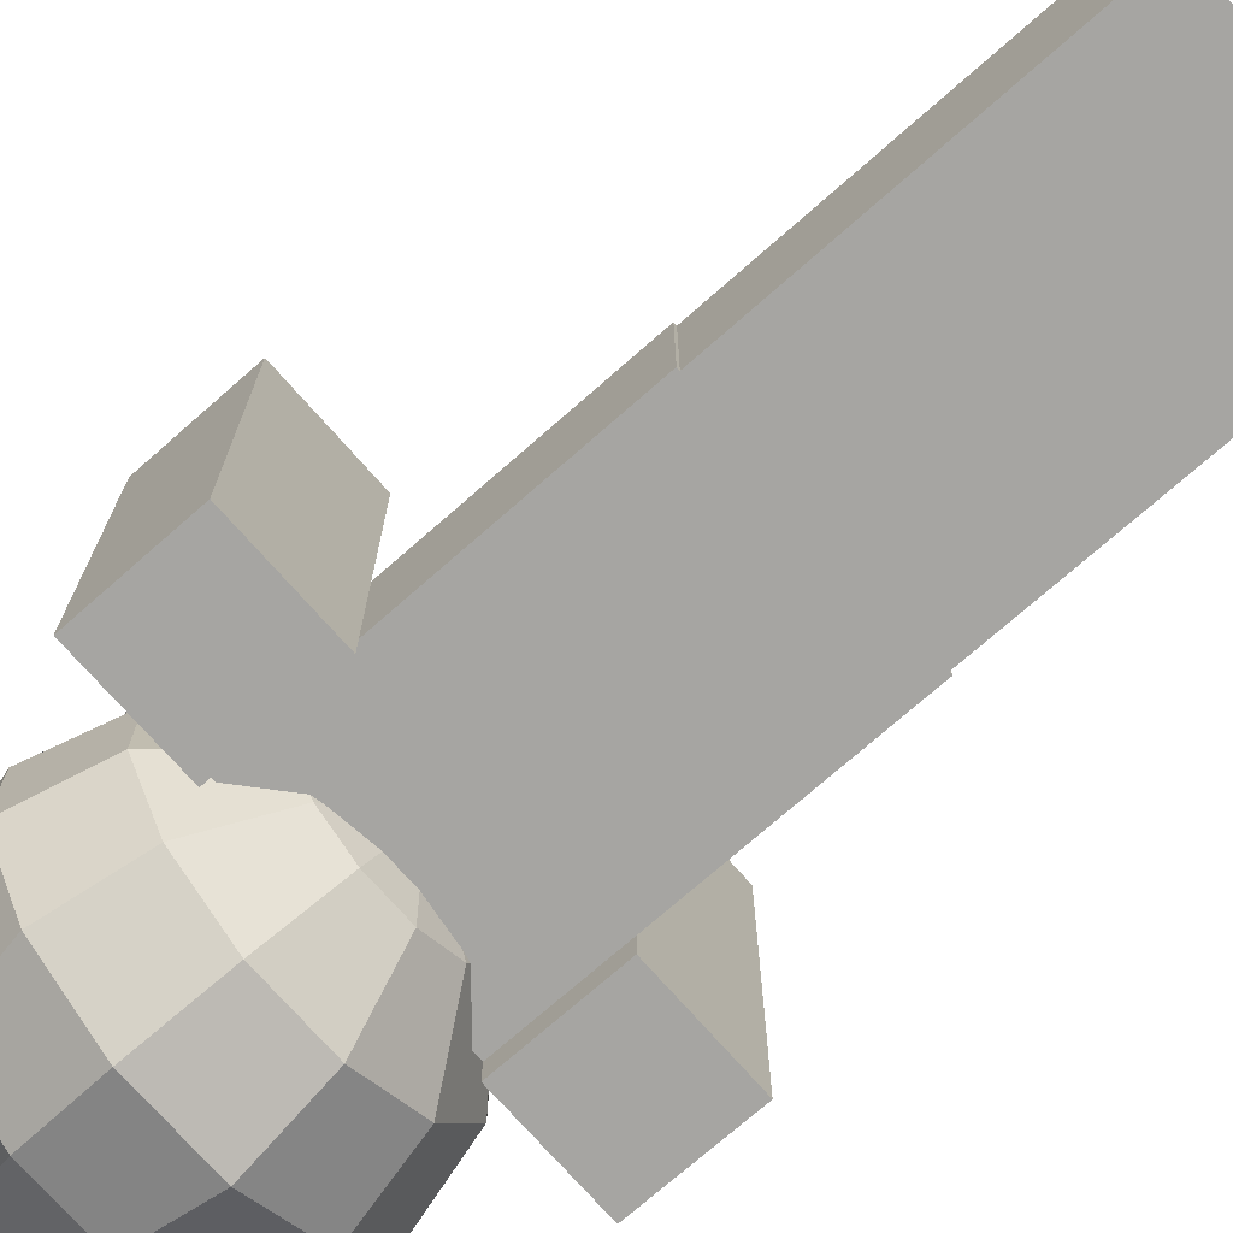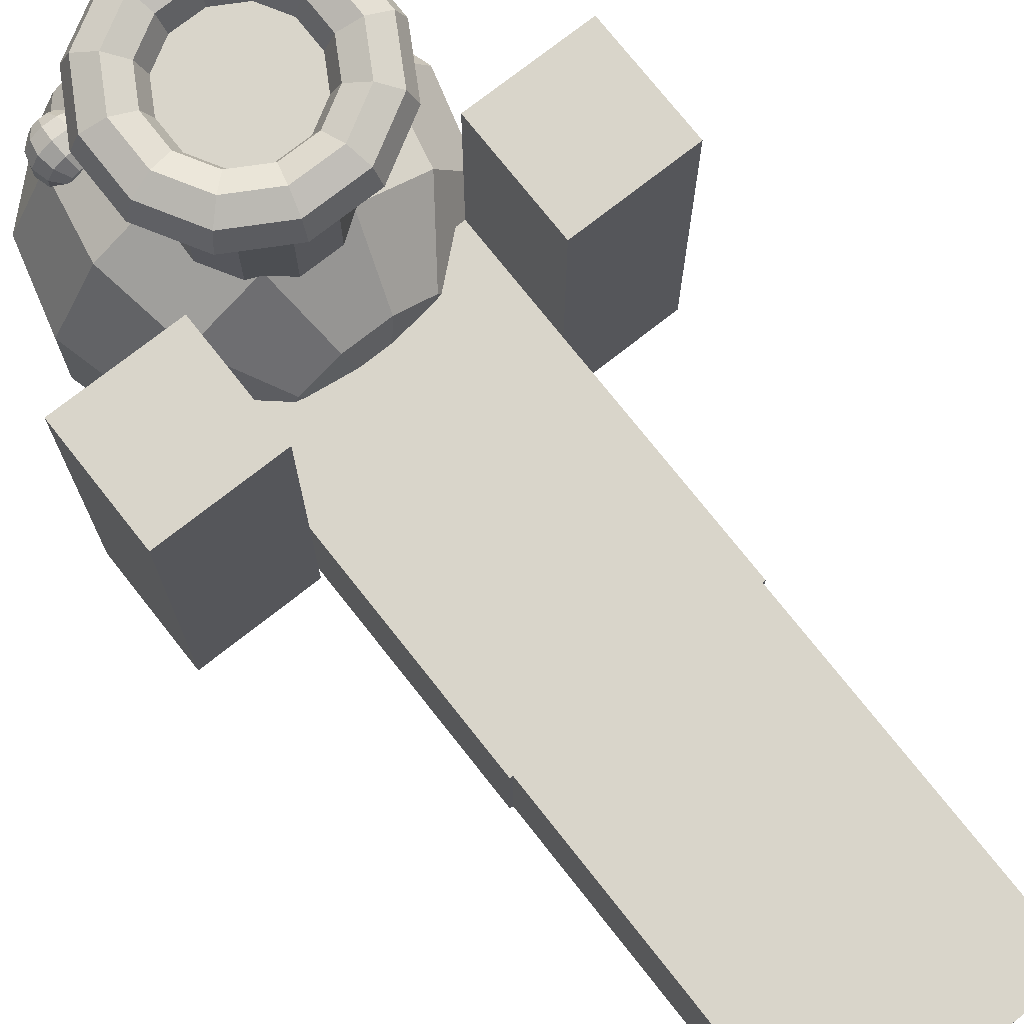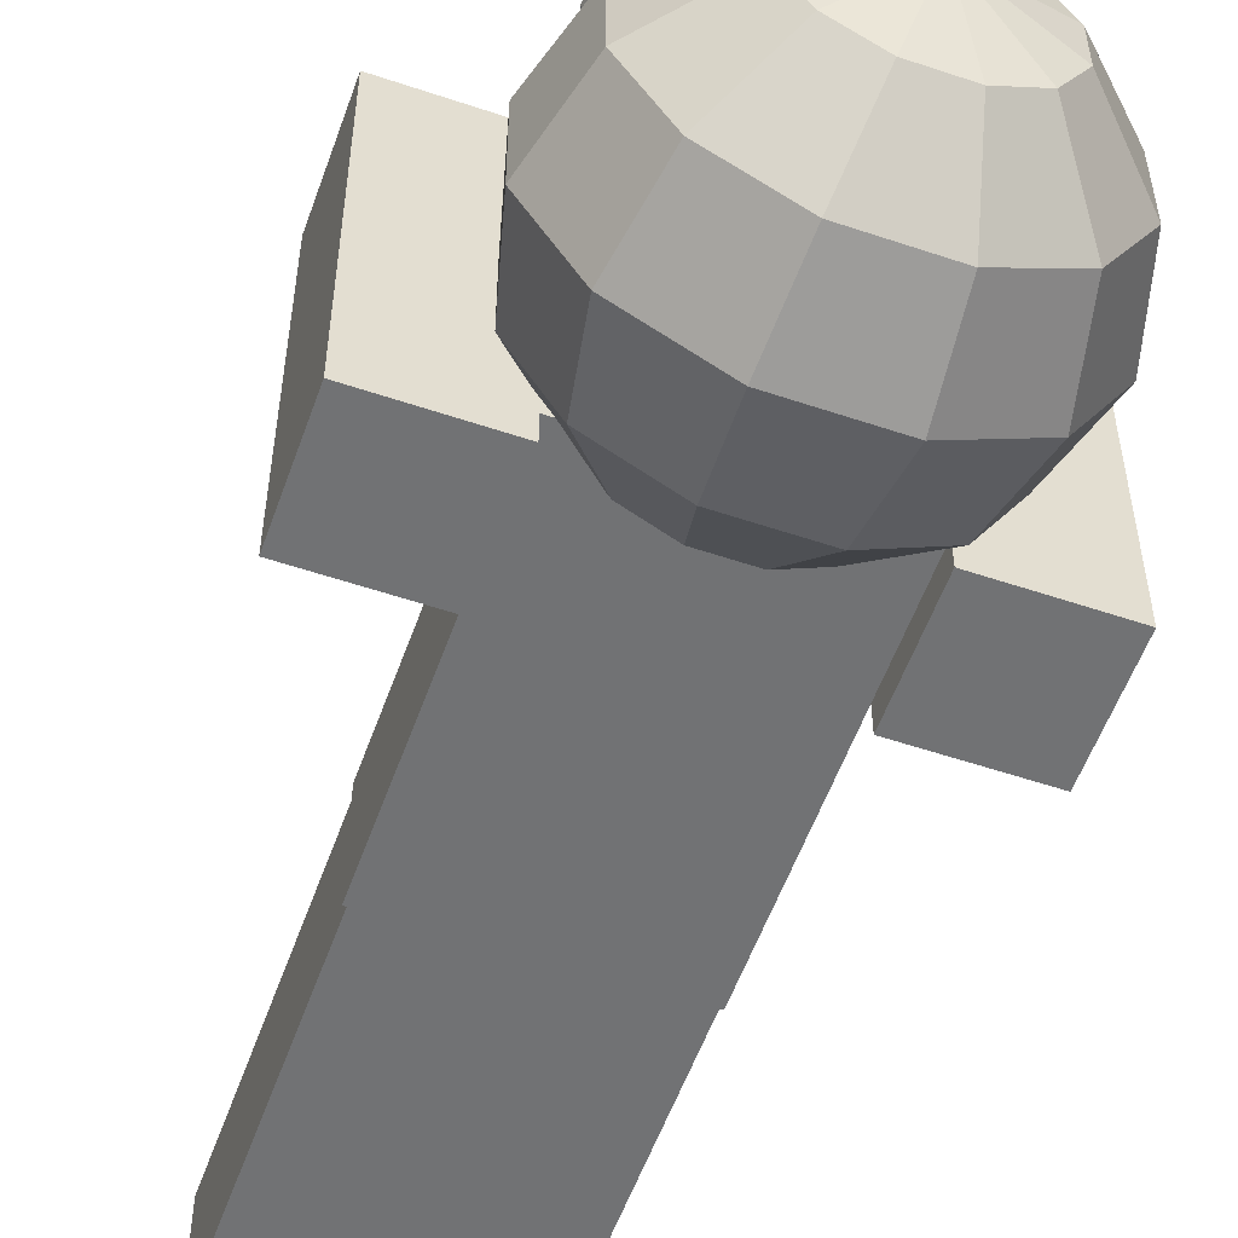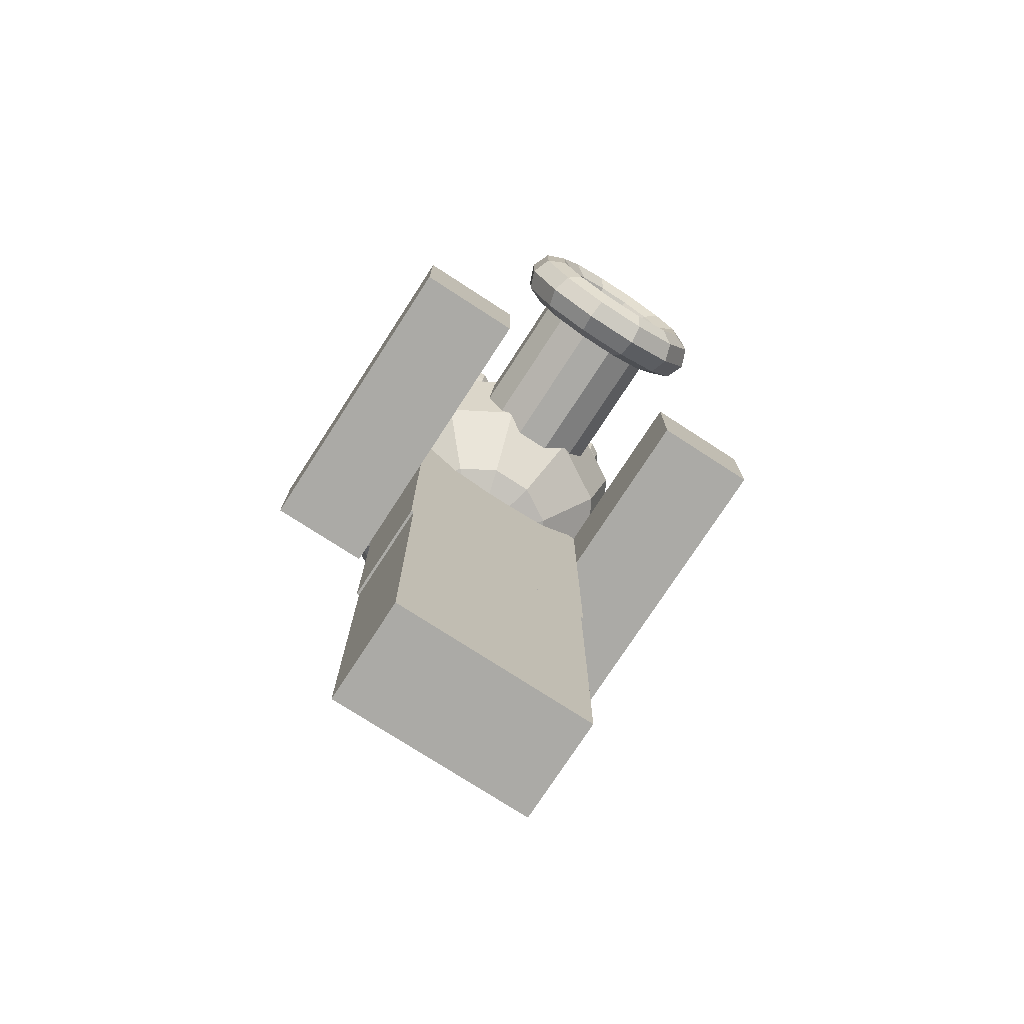
<metadata>
{"format":"obj","ext":"obj","renderer":"f3d","projection":"perspective","resolution":1024,"background":"white","views":[{"elev":-73.7,"azim":-48.7,"up":"+Z"},{"elev":74.4,"azim":-38.2,"up":"+Z"},{"elev":-55.6,"azim":160.5,"up":"+Z"},{"elev":-75.7,"azim":-33.0,"up":"+Y"}]}
</metadata>
<code>
o sphere
v 0 1.375 0
v 0 2.125 0
v 0.05024 2.075 0.1875
v 0.08702 1.938 0.3248
v 0.1005 1.75 0.375
v 0.08702 1.562 0.3248
v 0.05024 1.425 0.1875
v 0.1373 2.075 0.1373
v 0.2377 1.938 0.2377
v 0.2745 1.75 0.2745
v 0.2377 1.562 0.2377
v 0.1373 1.425 0.1373
v 0.1875 2.075 0.05024
v 0.3248 1.938 0.08702
v 0.375 1.75 0.1005
v 0.3248 1.562 0.08702
v 0.1875 1.425 0.05024
v 0.1875 2.075 -0.05024
v 0.3248 1.938 -0.08702
v 0.375 1.75 -0.1005
v 0.3248 1.562 -0.08702
v 0.1875 1.425 -0.05024
v 0.1373 2.075 -0.1373
v 0.2377 1.938 -0.2377
v 0.2745 1.75 -0.2745
v 0.2377 1.562 -0.2377
v 0.1373 1.425 -0.1373
v 0.05024 2.075 -0.1875
v 0.08702 1.938 -0.3248
v 0.1005 1.75 -0.375
v 0.08702 1.562 -0.3248
v 0.05024 1.425 -0.1875
v -0.05024 2.075 -0.1875
v -0.08702 1.938 -0.3248
v -0.1005 1.75 -0.375
v -0.08702 1.562 -0.3248
v -0.05024 1.425 -0.1875
v -0.1373 2.075 -0.1373
v -0.2377 1.938 -0.2377
v -0.2745 1.75 -0.2745
v -0.2377 1.562 -0.2377
v -0.1373 1.425 -0.1373
v -0.1875 2.075 -0.05024
v -0.3248 1.938 -0.08702
v -0.375 1.75 -0.1005
v -0.3248 1.562 -0.08702
v -0.1875 1.425 -0.05024
v -0.1875 2.075 0.05024
v -0.3248 1.938 0.08702
v -0.375 1.75 0.1005
v -0.3248 1.562 0.08702
v -0.1875 1.425 0.05024
v -0.1373 2.075 0.1373
v -0.2377 1.938 0.2377
v -0.2745 1.75 0.2745
v -0.2377 1.562 0.2377
v -0.1373 1.425 0.1373
v -0.05024 2.075 0.1875
v -0.08702 1.938 0.3248
v -0.1005 1.75 0.375
v -0.08702 1.562 0.3248
v -0.05024 1.425 0.1875
f 3 8 2
f 3 4 9 8
f 4 5 10 9
f 5 6 11 10
f 6 7 12 11
f 12 7 1
f 8 13 2
f 8 9 14 13
f 9 10 15 14
f 10 11 16 15
f 11 12 17 16
f 17 12 1
f 13 18 2
f 13 14 19 18
f 14 15 20 19
f 15 16 21 20
f 16 17 22 21
f 22 17 1
f 18 23 2
f 18 19 24 23
f 19 20 25 24
f 20 21 26 25
f 21 22 27 26
f 27 22 1
f 23 28 2
f 23 24 29 28
f 24 25 30 29
f 25 26 31 30
f 26 27 32 31
f 32 27 1
f 28 33 2
f 28 29 34 33
f 29 30 35 34
f 30 31 36 35
f 31 32 37 36
f 37 32 1
f 33 38 2
f 33 34 39 38
f 34 35 40 39
f 35 36 41 40
f 36 37 42 41
f 42 37 1
f 38 43 2
f 38 39 44 43
f 39 40 45 44
f 40 41 46 45
f 41 42 47 46
f 47 42 1
f 43 48 2
f 43 44 49 48
f 44 45 50 49
f 45 46 51 50
f 46 47 52 51
f 52 47 1
f 48 53 2
f 48 49 54 53
f 49 50 55 54
f 50 51 56 55
f 51 52 57 56
f 57 52 1
f 53 58 2
f 53 54 59 58
f 54 55 60 59
f 55 56 61 60
f 56 57 62 61
f 62 57 1
f 58 3 2
f 58 59 4 3
f 59 60 5 4
f 60 61 6 5
f 61 62 7 6
f 7 62 1
o cylinder
v 0 1.688 0.1875
v 0 1.688 0.6875
v 0.04187 1.531 0.1875
v 0.04187 1.531 0.6875
v 0.1144 1.573 0.1875
v 0.1144 1.573 0.6875
v 0.1562 1.646 0.1875
v 0.1562 1.646 0.6875
v 0.1562 1.729 0.1875
v 0.1562 1.729 0.6875
v 0.1144 1.802 0.1875
v 0.1144 1.802 0.6875
v 0.04187 1.844 0.1875
v 0.04187 1.844 0.6875
v -0.04187 1.844 0.1875
v -0.04187 1.844 0.6875
v -0.1144 1.802 0.1875
v -0.1144 1.802 0.6875
v -0.1562 1.729 0.1875
v -0.1562 1.729 0.6875
v -0.1562 1.646 0.1875
v -0.1562 1.646 0.6875
v -0.1144 1.573 0.1875
v -0.1144 1.573 0.6875
v -0.04187 1.531 0.1875
v -0.04187 1.531 0.6875
f 67 65 63
f 65 67 68 66
f 66 68 64
f 69 67 63
f 67 69 70 68
f 68 70 64
f 71 69 63
f 69 71 72 70
f 70 72 64
f 73 71 63
f 71 73 74 72
f 72 74 64
f 75 73 63
f 73 75 76 74
f 74 76 64
f 77 75 63
f 75 77 78 76
f 76 78 64
f 79 77 63
f 77 79 80 78
f 78 80 64
f 81 79 63
f 79 81 82 80
f 80 82 64
f 83 81 63
f 81 83 84 82
f 82 84 64
f 85 83 63
f 83 85 86 84
f 84 86 64
f 87 85 63
f 85 87 88 86
f 86 88 64
f 65 87 63
f 87 65 66 88
f 88 66 64
o torus
v 0.05024 1.5 0.7522
v 0.06208 1.456 0.7333
v 0.06699 1.438 0.6875
v 0.06208 1.456 0.6417
v 0.05024 1.5 0.6228
v 0.0384 1.544 0.6417
v 0.03349 1.563 0.6875
v 0.0384 1.544 0.7333
v 0.1373 1.55 0.7522
v 0.1696 1.518 0.7333
v 0.183 1.504 0.6875
v 0.1696 1.518 0.6417
v 0.1373 1.55 0.6228
v 0.1049 1.583 0.6417
v 0.09151 1.596 0.6875
v 0.1049 1.583 0.7333
v 0.1875 1.637 0.7522
v 0.2317 1.625 0.7333
v 0.25 1.621 0.6875
v 0.2317 1.625 0.6417
v 0.1875 1.637 0.6228
v 0.1433 1.649 0.6417
v 0.125 1.654 0.6875
v 0.1433 1.649 0.7333
v 0.1875 1.738 0.7522
v 0.2317 1.75 0.7333
v 0.25 1.754 0.6875
v 0.2317 1.75 0.6417
v 0.1875 1.738 0.6228
v 0.1433 1.726 0.6417
v 0.125 1.721 0.6875
v 0.1433 1.726 0.7333
v 0.1373 1.825 0.7522
v 0.1696 1.857 0.7333
v 0.183 1.871 0.6875
v 0.1696 1.857 0.6417
v 0.1373 1.825 0.6228
v 0.1049 1.792 0.6417
v 0.09151 1.779 0.6875
v 0.1049 1.792 0.7333
v 0.05024 1.875 0.7522
v 0.06208 1.919 0.7333
v 0.06699 1.938 0.6875
v 0.06208 1.919 0.6417
v 0.05024 1.875 0.6228
v 0.0384 1.831 0.6417
v 0.03349 1.813 0.6875
v 0.0384 1.831 0.7333
v -0.05024 1.875 0.7522
v -0.06208 1.919 0.7333
v -0.06699 1.938 0.6875
v -0.06208 1.919 0.6417
v -0.05024 1.875 0.6228
v -0.0384 1.831 0.6417
v -0.03349 1.813 0.6875
v -0.0384 1.831 0.7333
v -0.1373 1.825 0.7522
v -0.1696 1.857 0.7333
v -0.183 1.871 0.6875
v -0.1696 1.857 0.6417
v -0.1373 1.825 0.6228
v -0.1049 1.792 0.6417
v -0.09151 1.779 0.6875
v -0.1049 1.792 0.7333
v -0.1875 1.738 0.7522
v -0.2317 1.75 0.7333
v -0.25 1.754 0.6875
v -0.2317 1.75 0.6417
v -0.1875 1.738 0.6228
v -0.1433 1.726 0.6417
v -0.125 1.721 0.6875
v -0.1433 1.726 0.7333
v -0.1875 1.637 0.7522
v -0.2317 1.625 0.7333
v -0.25 1.621 0.6875
v -0.2317 1.625 0.6417
v -0.1875 1.637 0.6228
v -0.1433 1.649 0.6417
v -0.125 1.654 0.6875
v -0.1433 1.649 0.7333
v -0.1373 1.55 0.7522
v -0.1696 1.518 0.7333
v -0.183 1.504 0.6875
v -0.1696 1.518 0.6417
v -0.1373 1.55 0.6228
v -0.1049 1.583 0.6417
v -0.09151 1.596 0.6875
v -0.1049 1.583 0.7333
v -0.05024 1.5 0.7522
v -0.06208 1.456 0.7333
v -0.06699 1.438 0.6875
v -0.06208 1.456 0.6417
v -0.05024 1.5 0.6228
v -0.0384 1.544 0.6417
v -0.03349 1.563 0.6875
v -0.0384 1.544 0.7333
f 89 90 98 97
f 90 91 99 98
f 91 92 100 99
f 92 93 101 100
f 93 94 102 101
f 94 95 103 102
f 95 96 104 103
f 96 89 97 104
f 97 98 106 105
f 98 99 107 106
f 99 100 108 107
f 100 101 109 108
f 101 102 110 109
f 102 103 111 110
f 103 104 112 111
f 104 97 105 112
f 105 106 114 113
f 106 107 115 114
f 107 108 116 115
f 108 109 117 116
f 109 110 118 117
f 110 111 119 118
f 111 112 120 119
f 112 105 113 120
f 113 114 122 121
f 114 115 123 122
f 115 116 124 123
f 116 117 125 124
f 117 118 126 125
f 118 119 127 126
f 119 120 128 127
f 120 113 121 128
f 121 122 130 129
f 122 123 131 130
f 123 124 132 131
f 124 125 133 132
f 125 126 134 133
f 126 127 135 134
f 127 128 136 135
f 128 121 129 136
f 129 130 138 137
f 130 131 139 138
f 131 132 140 139
f 132 133 141 140
f 133 134 142 141
f 134 135 143 142
f 135 136 144 143
f 136 129 137 144
f 137 138 146 145
f 138 139 147 146
f 139 140 148 147
f 140 141 149 148
f 141 142 150 149
f 142 143 151 150
f 143 144 152 151
f 144 137 145 152
f 145 146 154 153
f 146 147 155 154
f 147 148 156 155
f 148 149 157 156
f 149 150 158 157
f 150 151 159 158
f 151 152 160 159
f 152 145 153 160
f 153 154 162 161
f 154 155 163 162
f 155 156 164 163
f 156 157 165 164
f 157 158 166 165
f 158 159 167 166
f 159 160 168 167
f 160 153 161 168
f 161 162 170 169
f 162 163 171 170
f 163 164 172 171
f 164 165 173 172
f 165 166 174 173
f 166 167 175 174
f 167 168 176 175
f 168 161 169 176
f 169 170 178 177
f 170 171 179 178
f 171 172 180 179
f 172 173 181 180
f 173 174 182 181
f 174 175 183 182
f 175 176 184 183
f 176 169 177 184
f 177 178 90 89
f 178 179 91 90
f 179 180 92 91
f 180 181 93 92
f 181 182 94 93
f 182 183 95 94
f 183 184 96 95
f 184 177 89 96
o body
v 0.25 1.5 0.125
v 0.25 1.5 -0.125
v 0.25 0.75 0.125
v 0.25 0.75 -0.125
v -0.25 1.5 0.125
v -0.25 1.5 -0.125
v -0.25 0.75 0.125
v -0.25 0.75 -0.125
f 188 186 185 187
f 191 189 190 192
f 185 186 190 189
f 188 187 191 192
f 187 185 189 191
f 192 190 186 188
o leftArm
v 0.5 1.25 0.5625
v 0.5 1.5 0.5625
v 0.5 1.25 -0.1875
v 0.5 1.5 -0.1875
v 0.25 1.25 0.5625
v 0.25 1.5 0.5625
v 0.25 1.25 -0.1875
v 0.25 1.5 -0.1875
f 196 194 193 195
f 199 197 198 200
f 193 194 198 197
f 196 195 199 200
f 195 193 197 199
f 200 198 194 196
o rightArm
v -0.25 1.25 0.5625
v -0.25 1.5 0.5625
v -0.25 1.25 -0.1875
v -0.25 1.5 -0.1875
v -0.5 1.25 0.5625
v -0.5 1.5 0.5625
v -0.5 1.25 -0.1875
v -0.5 1.5 -0.1875
f 204 202 201 203
f 207 205 206 208
f 201 202 206 205
f 204 203 207 208
f 203 201 205 207
f 208 206 202 204
o leftLeg
v 0.2437 0.75 0.125
v 0.2437 0.75 -0.125
v 0.2437 0 0.125
v 0.2437 0 -0.125
v -0.00625 0.75 0.125
v -0.00625 0.75 -0.125
v -0.00625 0 0.125
v -0.00625 0 -0.125
f 212 210 209 211
f 215 213 214 216
f 209 210 214 213
f 212 211 215 216
f 211 209 213 215
f 216 214 210 212
o sphere
v -0.1938 1.875 0.25
v -0.1938 2 0.25
v -0.1854 1.992 0.2812
v -0.1792 1.969 0.3041
v -0.177 1.938 0.3125
v -0.1792 1.906 0.3041
v -0.1854 1.883 0.2812
v -0.1709 1.992 0.2729
v -0.1541 1.969 0.2896
v -0.148 1.938 0.2958
v -0.1541 1.906 0.2896
v -0.1709 1.883 0.2729
v -0.1625 1.992 0.2584
v -0.1396 1.969 0.2645
v -0.1313 1.938 0.2667
v -0.1396 1.906 0.2645
v -0.1625 1.883 0.2584
v -0.1625 1.992 0.2416
v -0.1396 1.969 0.2355
v -0.1313 1.938 0.2333
v -0.1396 1.906 0.2355
v -0.1625 1.883 0.2416
v -0.1709 1.992 0.2271
v -0.1541 1.969 0.2104
v -0.148 1.938 0.2042
v -0.1541 1.906 0.2104
v -0.1709 1.883 0.2271
v -0.1854 1.992 0.2188
v -0.1792 1.969 0.1959
v -0.177 1.938 0.1875
v -0.1792 1.906 0.1959
v -0.1854 1.883 0.2188
v -0.2021 1.992 0.2188
v -0.2083 1.969 0.1959
v -0.2105 1.938 0.1875
v -0.2083 1.906 0.1959
v -0.2021 1.883 0.2188
v -0.2166 1.992 0.2271
v -0.2334 1.969 0.2104
v -0.2395 1.938 0.2042
v -0.2334 1.906 0.2104
v -0.2166 1.883 0.2271
v -0.225 1.992 0.2416
v -0.2479 1.969 0.2355
v -0.2562 1.938 0.2333
v -0.2479 1.906 0.2355
v -0.225 1.883 0.2416
v -0.225 1.992 0.2584
v -0.2479 1.969 0.2645
v -0.2562 1.938 0.2667
v -0.2479 1.906 0.2645
v -0.225 1.883 0.2584
v -0.2166 1.992 0.2729
v -0.2334 1.969 0.2896
v -0.2395 1.938 0.2958
v -0.2334 1.906 0.2896
v -0.2166 1.883 0.2729
v -0.2021 1.992 0.2812
v -0.2083 1.969 0.3041
v -0.2105 1.938 0.3125
v -0.2083 1.906 0.3041
v -0.2021 1.883 0.2812
f 219 224 218
f 219 220 225 224
f 220 221 226 225
f 221 222 227 226
f 222 223 228 227
f 228 223 217
f 224 229 218
f 224 225 230 229
f 225 226 231 230
f 226 227 232 231
f 227 228 233 232
f 233 228 217
f 229 234 218
f 229 230 235 234
f 230 231 236 235
f 231 232 237 236
f 232 233 238 237
f 238 233 217
f 234 239 218
f 234 235 240 239
f 235 236 241 240
f 236 237 242 241
f 237 238 243 242
f 243 238 217
f 239 244 218
f 239 240 245 244
f 240 241 246 245
f 241 242 247 246
f 242 243 248 247
f 248 243 217
f 244 249 218
f 244 245 250 249
f 245 246 251 250
f 246 247 252 251
f 247 248 253 252
f 253 248 217
f 249 254 218
f 249 250 255 254
f 250 251 256 255
f 251 252 257 256
f 252 253 258 257
f 258 253 217
f 254 259 218
f 254 255 260 259
f 255 256 261 260
f 256 257 262 261
f 257 258 263 262
f 263 258 217
f 259 264 218
f 259 260 265 264
f 260 261 266 265
f 261 262 267 266
f 262 263 268 267
f 268 263 217
f 264 269 218
f 264 265 270 269
f 265 266 271 270
f 266 267 272 271
f 267 268 273 272
f 273 268 217
f 269 274 218
f 269 270 275 274
f 270 271 276 275
f 271 272 277 276
f 272 273 278 277
f 278 273 217
f 274 219 218
f 274 275 220 219
f 275 276 221 220
f 276 277 222 221
f 277 278 223 222
f 223 278 217
o sphere
v 0.1938 1.875 0.25
v 0.1938 2 0.25
v 0.1854 1.992 0.2812
v 0.1792 1.969 0.3041
v 0.177 1.938 0.3125
v 0.1792 1.906 0.3041
v 0.1854 1.883 0.2812
v 0.1709 1.992 0.2729
v 0.1541 1.969 0.2896
v 0.148 1.938 0.2958
v 0.1541 1.906 0.2896
v 0.1709 1.883 0.2729
v 0.1625 1.992 0.2584
v 0.1396 1.969 0.2645
v 0.1313 1.938 0.2667
v 0.1396 1.906 0.2645
v 0.1625 1.883 0.2584
v 0.1625 1.992 0.2416
v 0.1396 1.969 0.2355
v 0.1313 1.938 0.2333
v 0.1396 1.906 0.2355
v 0.1625 1.883 0.2416
v 0.1709 1.992 0.2271
v 0.1541 1.969 0.2104
v 0.148 1.938 0.2042
v 0.1541 1.906 0.2104
v 0.1709 1.883 0.2271
v 0.1854 1.992 0.2188
v 0.1792 1.969 0.1959
v 0.177 1.938 0.1875
v 0.1792 1.906 0.1959
v 0.1854 1.883 0.2188
v 0.2021 1.992 0.2188
v 0.2083 1.969 0.1959
v 0.2105 1.938 0.1875
v 0.2083 1.906 0.1959
v 0.2021 1.883 0.2188
v 0.2166 1.992 0.2271
v 0.2334 1.969 0.2104
v 0.2395 1.938 0.2042
v 0.2334 1.906 0.2104
v 0.2166 1.883 0.2271
v 0.225 1.992 0.2416
v 0.2479 1.969 0.2355
v 0.2562 1.938 0.2333
v 0.2479 1.906 0.2355
v 0.225 1.883 0.2416
v 0.225 1.992 0.2584
v 0.2479 1.969 0.2645
v 0.2562 1.938 0.2667
v 0.2479 1.906 0.2645
v 0.225 1.883 0.2584
v 0.2166 1.992 0.2729
v 0.2334 1.969 0.2896
v 0.2395 1.938 0.2958
v 0.2334 1.906 0.2896
v 0.2166 1.883 0.2729
v 0.2021 1.992 0.2812
v 0.2083 1.969 0.3041
v 0.2105 1.938 0.3125
v 0.2083 1.906 0.3041
v 0.2021 1.883 0.2812
f 286 281 280
f 287 282 281 286
f 288 283 282 287
f 289 284 283 288
f 290 285 284 289
f 285 290 279
f 291 286 280
f 292 287 286 291
f 293 288 287 292
f 294 289 288 293
f 295 290 289 294
f 290 295 279
f 296 291 280
f 297 292 291 296
f 298 293 292 297
f 299 294 293 298
f 300 295 294 299
f 295 300 279
f 301 296 280
f 302 297 296 301
f 303 298 297 302
f 304 299 298 303
f 305 300 299 304
f 300 305 279
f 306 301 280
f 307 302 301 306
f 308 303 302 307
f 309 304 303 308
f 310 305 304 309
f 305 310 279
f 311 306 280
f 312 307 306 311
f 313 308 307 312
f 314 309 308 313
f 315 310 309 314
f 310 315 279
f 316 311 280
f 317 312 311 316
f 318 313 312 317
f 319 314 313 318
f 320 315 314 319
f 315 320 279
f 321 316 280
f 322 317 316 321
f 323 318 317 322
f 324 319 318 323
f 325 320 319 324
f 320 325 279
f 326 321 280
f 327 322 321 326
f 328 323 322 327
f 329 324 323 328
f 330 325 324 329
f 325 330 279
f 331 326 280
f 332 327 326 331
f 333 328 327 332
f 334 329 328 333
f 335 330 329 334
f 330 335 279
f 336 331 280
f 337 332 331 336
f 338 333 332 337
f 339 334 333 338
f 340 335 334 339
f 335 340 279
f 281 336 280
f 282 337 336 281
f 283 338 337 282
f 284 339 338 283
f 285 340 339 284
f 340 285 279
o rightLeg
v 0.00625 0.75 0.125
v 0.00625 0.75 -0.125
v 0.00625 0 0.125
v 0.00625 0 -0.125
v -0.2437 0.75 0.125
v -0.2437 0.75 -0.125
v -0.2437 0 0.125
v -0.2437 0 -0.125
f 344 342 341 343
f 347 345 346 348
f 341 342 346 345
f 344 343 347 348
f 343 341 345 347
f 348 346 342 344

</code>
